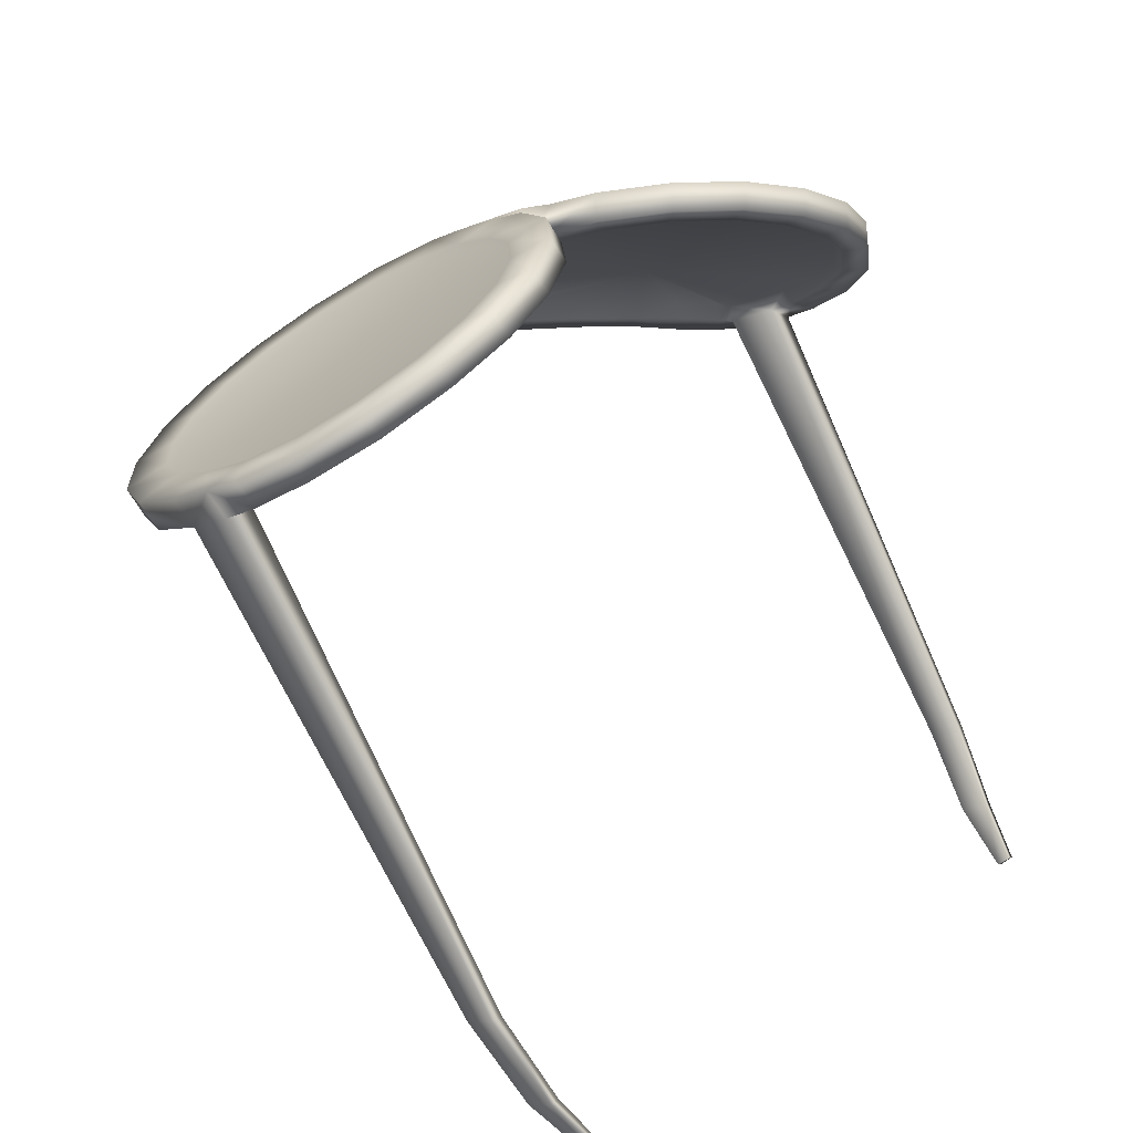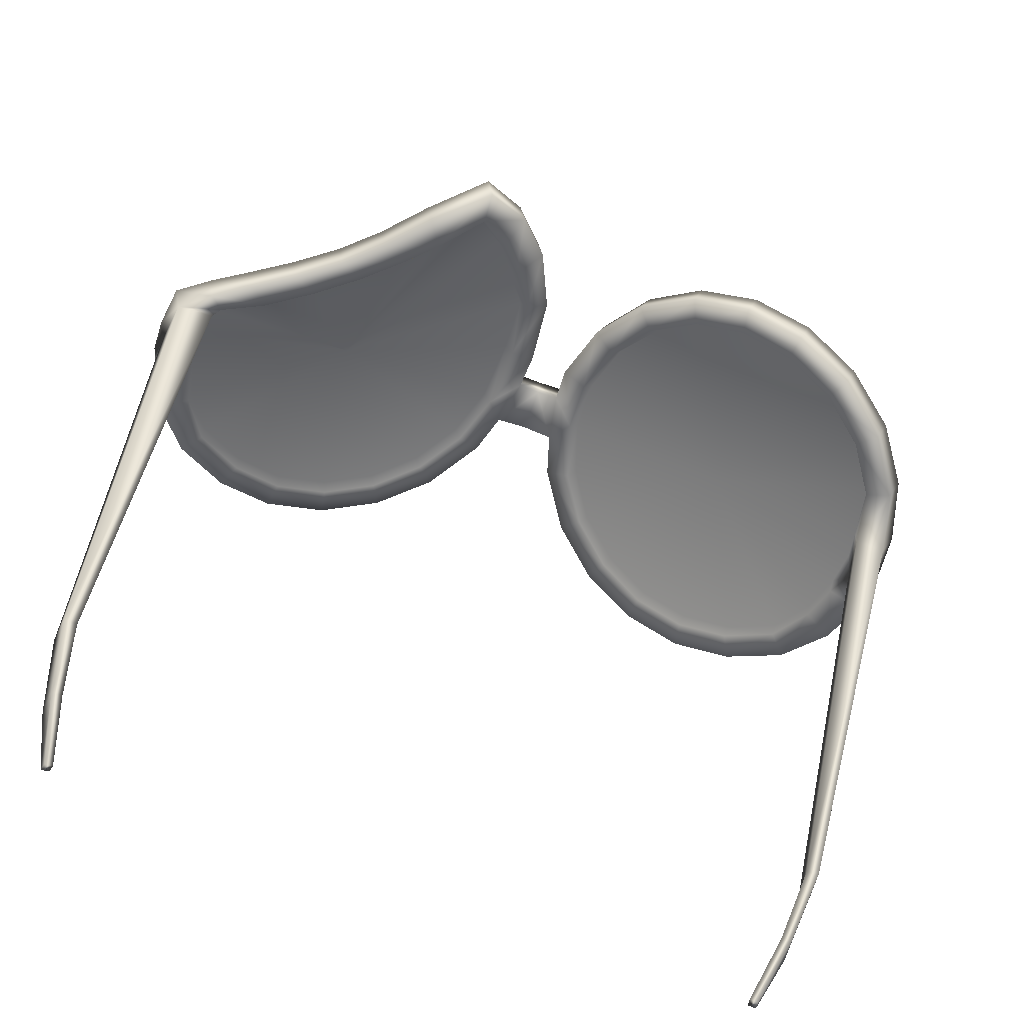
<metadata>
{"format":"obj","ext":"obj","renderer":"f3d","projection":"perspective","resolution":1024,"background":"white","views":[{"elev":19.8,"azim":-52.3,"up":"+Z"},{"elev":-79.1,"azim":160.6,"up":"+Z"}]}
</metadata>
<code>
g n_hat_guzma
v 5.086 95.55 3.229
v 5.259 96.14 2.881
v 4.829 96.22 3.025
v 4.712 95.73 3.302
v 4.627 94.96 3.694
v 4.396 95.21 3.672
v 3.957 94.57 4.154
v 3.805 94.87 4.077
v 3.225 94.42 4.529
v 3.167 94.75 4.404
v 2.446 94.54 4.805
v 2.487 94.85 4.645
v 1.695 94.89 4.957
v 1.833 95.16 4.777
v 1.046 95.46 4.97
v 1.269 95.65 4.786
v 0.5571 96.21 4.829
v 3.823 95 4.181
v 4.403 95.33 3.792
v 3.201 94.88 4.496
v 4.716 95.83 3.442
v 2.541 94.97 4.733
v 1.907 95.27 4.869
v 1.36 95.75 4.889
v 4.825 96.35 3.167
v 0.955 96.36 4.792
v 0.8506 96.28 4.673
v 0.6136 96.98 4.45
v 0.731 97.05 4.587
v 0.6809 97.85 4.234
v 0.3955 96.74 4.65
v 4.851 96.53 2.871
v 4.814 96.8 2.974
v 5.259 96.14 2.881
v 5.262 96.54 2.694
v 4.753 97.14 2.853
v 4.719 97.07 2.68
v 4.621 97.2 2.683
v 5.176 97.07 2.486
v 4.642 97.26 2.895
v 4.777 97.36 2.494
v 4.084 97.44 2.779
v 4.099 97.49 2.942
v 4.29 97.66 2.552
v 3.496 97.81 2.837
v 3.548 97.86 3.036
v 3.792 97.97 2.64
v 2.955 98.21 2.882
v 3.056 98.22 3.083
v 3.245 98.37 2.688
v 2.422 98.67 2.895
v 2.486 98.71 3.109
v 2.775 98.79 2.69
v 2.067 99.01 2.88
v 2.273 99.32 2.674
v 2.112 99.04 3.093
v 1.607 99.95 2.656
v 1.579 99.55 2.842
v 1.672 99.56 3.062
v 1.058 99.74 3.012
v 1.208 99.28 3.14
v 1.328 99.32 3.345
v 0.9059 98.97 3.407
v 0.6472 99.34 3.344
v 1.034 98.99 3.609
v 0.5866 98.53 3.742
v 0.3351 98.66 3.791
v 0.7035 98.55 3.896
v 0.5626 97.81 4.086
v 0.2531 97.83 4.209
v 0.2794 97.36 4.413
v 0.0005075 97.35 4.436
v 0.0005146 96.76 4.67
v -0.3952 96.74 4.65
v -0.2792 97.36 4.413
v -0.6115 97.03 4.423
v -0.2603 97.79 4.225
v -0.5568 96.21 4.829
v -0.5871 97.68 4.136
v -0.4712 98.52 3.797
v -0.7682 98.32 3.765
v -0.9037 99.11 3.343
v -1.142 98.84 3.369
v -1.538 99.5 2.897
v -1.674 99.17 2.989
v -2.247 99.64 2.533
v -2.313 99.3 2.662
v -3.026 99.53 2.256
v -2.993 99.2 2.421
v -3.803 99.18 2.093
v -3.673 98.89 2.278
v -4.476 98.61 2.07
v -4.26 98.4 2.259
v -4.956 97.89 2.2
v -0.8937 98.36 3.944
v -0.7097 97.74 4.295
v -1.265 98.86 3.568
v -1.787 99.19 3.205
v -2.408 99.31 2.889
v -3.068 99.22 2.652
v -3.729 98.92 2.506
v -4.299 98.44 2.476
v -0.7307 97.05 4.587
v -4.701 97.83 2.574
v -0.8503 96.28 4.673
v -0.9547 96.36 4.792
v -4.676 97.77 2.373
v -4.819 97.14 2.824
v -1.269 95.65 4.786
v -1.36 95.75 4.889
v -1.046 95.46 4.97
v -4.842 97.07 2.627
v -5.204 97.09 2.467
v -4.955 96.53 2.831
v -4.873 96.8 2.951
v -4.837 96.34 3.167
v -1.832 95.16 4.777
v -1.906 95.27 4.869
v -1.695 94.89 4.958
v -2.486 94.85 4.646
v -2.541 94.97 4.734
v -2.446 94.54 4.806
v -3.167 94.75 4.404
v -3.201 94.88 4.497
v -3.225 94.42 4.529
v -3.805 94.87 4.077
v -3.823 95 4.181
v -3.957 94.57 4.154
v -4.395 95.21 3.672
v -4.403 95.33 3.792
v -4.627 94.96 3.694
v -4.697 95.73 3.308
v -4.701 95.83 3.448
v -5.072 95.54 3.235
v -4.83 96.21 3.029
v -5.259 96.13 2.886
v -5.265 96.54 2.692
v 4.418 92.32 -3.658
v 4.287 92.45 -3.754
v 4.32 92.33 -3.635
v 4.387 92.44 -3.777
v 4.484 93.11 -3.231
v 4.617 93.13 -3.257
v 4.664 93.73 -2.365
v 4.418 92.32 -3.658
v 4.834 93.76 -2.387
v 4.719 97.07 2.68
v 5.176 97.07 2.486
v 4.655 92.81 -3.128
v 4.32 92.33 -3.635
v 4.878 93.41 -2.246
v 5.262 96.54 2.694
v 4.528 92.8 -3.104
v 4.287 92.45 -3.754
v 4.484 93.11 -3.231
v 4.72 93.38 -2.229
v 4.851 96.53 2.871
v 4.664 93.73 -2.365
v 4.719 97.07 2.68
v -4.319 92.32 -3.632
v -4.385 92.44 -3.777
v -4.417 92.32 -3.658
v -4.286 92.45 -3.753
v -4.619 93.13 -3.259
v -4.497 93.11 -3.236
v -4.654 92.81 -3.128
v -4.417 92.32 -3.658
v -4.84 93.77 -2.392
v -4.692 93.73 -2.377
v -5.204 97.09 2.467
v -4.842 97.07 2.627
v -5.265 96.54 2.692
v -4.878 93.42 -2.247
v -4.955 96.53 2.831
v -4.744 93.38 -2.236
v -4.842 97.07 2.627
v -4.692 93.73 -2.377
v -4.539 92.79 -3.106
v -4.319 92.32 -3.632
v -4.497 93.11 -3.236
v -4.286 92.45 -3.753
v 4.825 96.35 3.167
v 2.834 97.1 3.68
v 4.716 95.83 3.442
v 4.814 96.8 2.974
v 4.403 95.33 3.792
v 4.753 97.14 2.853
v 3.823 95 4.181
v 4.642 97.26 2.895
v 3.201 94.88 4.496
v 4.099 97.49 2.942
v 2.541 94.97 4.733
v 3.548 97.86 3.036
v 1.907 95.27 4.869
v 3.056 98.22 3.083
v 1.36 95.75 4.889
v 2.486 98.71 3.109
v 0.955 96.36 4.792
v 2.112 99.04 3.093
v 0.731 97.05 4.587
v 1.672 99.56 3.062
v 0.6809 97.85 4.234
v 1.328 99.32 3.345
v 0.7035 98.55 3.896
v 1.034 98.99 3.609
v 1.688 99.52 3.121
v 2.852 97.07 3.771
v 1.395 99.36 3.324
v 2.125 99.02 3.171
v 1.119 99.05 3.579
v 2.61 98.53 3.192
v 0.8826 98.46 3.957
v 3.078 98.11 3.183
v 0.8461 97.76 4.3
v 3.59 97.73 3.146
v 0.883 97.07 4.612
v 4.089 97.42 3.061
v 1.103 96.42 4.824
v 4.506 97.16 3.007
v 1.492 95.84 4.934
v 4.854 96.97 3.001
v 2.012 95.38 4.929
v 4.902 96.52 3.18
v 2.613 95.09 4.811
v 4.759 95.89 3.535
v 3.236 95 4.591
v 4.369 95.41 3.923
v 3.823 95.1 4.3
v -0.854 97.72 4.317
v -2.832 97.12 3.758
v -1.019 98.32 3.969
v -0.8826 97.07 4.612
v -1.362 98.79 3.601
v -1.102 96.42 4.824
v -1.849 99.1 3.25
v -1.491 95.84 4.934
v -2.433 99.22 2.95
v -2.012 95.38 4.929
v -3.055 99.13 2.73
v -2.613 95.09 4.811
v -3.682 98.84 2.601
v -3.236 95 4.591
v -4.227 98.39 2.586
v -3.823 95.1 4.3
v -4.613 97.81 2.696
v -4.368 95.41 3.924
v -4.834 97.16 2.908
v -4.745 95.89 3.541
v -4.904 96.5 3.185
v -1.787 99.19 3.205
v -2.805 97.09 3.693
v -1.265 98.86 3.568
v -2.408 99.31 2.889
v -0.8937 98.36 3.944
v -3.068 99.22 2.652
v -0.7097 97.74 4.295
v -3.729 98.92 2.506
v -0.7307 97.05 4.587
v -4.299 98.44 2.476
v -0.9547 96.36 4.792
v -4.701 97.83 2.574
v -1.36 95.75 4.889
v -4.819 97.14 2.824
v -1.906 95.27 4.869
v -4.873 96.8 2.951
v -2.541 94.97 4.734
v -4.837 96.34 3.167
v -3.201 94.88 4.497
v -4.701 95.83 3.448
v -3.823 95 4.181
v -4.403 95.33 3.792
v -0.2792 97.36 4.413
v 0.0005075 97.35 4.436
v 0.0005014 97.45 4.756
v 0.2794 97.36 4.413
v -0.4109 97.46 4.735
v -0.3872 97.89 4.551
v -0.9003 97.08 4.706
v -0.2603 97.79 4.225
v -0.59 98.63 4.13
v -0.4712 98.52 3.797
v -1.016 99.23 3.681
v -0.9037 99.11 3.343
v -1.622 99.63 3.247
v -1.538 99.5 2.897
v -2.351 99.78 2.87
v -2.247 99.64 2.533
v -3.13 99.68 2.589
v -3.026 99.53 2.256
v -3.909 99.33 2.418
v -3.803 99.18 2.093
v -4.586 98.77 2.387
v -4.476 98.61 2.07
v -5.073 98.05 2.507
v -4.956 97.89 2.2
v -5.204 97.09 2.467
v -1.858 99.16 3.359
v -2.445 99.28 3.055
v -3.074 99.2 2.829
v -3.708 98.92 2.691
v -4.26 98.46 2.666
v -4.654 97.87 2.766
v -1.37 98.84 3.711
v -1.028 98.35 4.076
v -0.8663 97.74 4.419
v -3.682 98.84 2.601
v -3.055 99.13 2.73
v -4.227 98.39 2.586
v -4.613 97.81 2.696
v -2.433 99.22 2.95
v -1.849 99.1 3.25
v -1.362 98.79 3.601
v -1.019 98.32 3.969
v -0.854 97.72 4.317
v -4.834 97.16 2.908
v -0.8826 97.07 4.612
v -4.882 97.21 2.968
v -4.904 96.5 3.185
v -1.127 96.42 4.909
v -1.102 96.42 4.824
v -5.329 97.25 2.764
v -5.385 96.7 2.989
v -5.265 96.54 2.692
v -5.259 96.13 2.886
v -4.958 96.55 3.237
v -4.745 95.89 3.541
v -5.382 96.29 3.177
v -5.212 95.7 3.516
v -5.072 95.54 3.235
v -4.802 95.92 3.588
v -4.368 95.41 3.924
v -4.427 95.43 3.968
v -3.823 95.1 4.3
v -4.774 95.1 3.971
v -4.627 94.96 3.694
v -3.88 95.11 4.345
v -3.236 95 4.591
v -4.109 94.71 4.43
v -3.957 94.57 4.154
v -3.289 95 4.64
v -2.613 95.09 4.811
v -3.381 94.55 4.806
v -3.225 94.42 4.529
v -2.66 95.09 4.867
v -2.012 95.38 4.929
v -2.602 94.65 5.088
v -2.446 94.54 4.806
v -2.052 95.37 4.994
v -1.491 95.84 4.934
v -1.849 95 5.247
v -1.695 94.89 4.958
v -1.524 95.83 5.008
v -1.195 95.56 5.268
v -1.046 95.46 4.97
v -0.6994 96.31 5.138
v -0.5568 96.21 4.829
v -0.3952 96.74 4.65
v -0.5331 96.84 4.965
v 0.0005146 96.76 4.67
v 0.0005084 96.86 4.999
v 0.5334 96.84 4.964
v 0.3955 96.74 4.65
v 0.4112 97.46 4.735
v 0.9007 97.08 4.706
v 0.6997 96.31 5.138
v 0.5571 96.21 4.829
v 1.046 95.46 4.97
v 0.3795 97.93 4.536
v 0.2531 97.83 4.209
v 1.196 95.56 5.268
v 1.695 94.89 4.957
v 1.127 96.42 4.909
v 1.849 95 5.247
v 2.446 94.54 4.805
v 0.4527 98.77 4.126
v 0.3351 98.66 3.791
v 1.524 95.83 5.008
v 2.602 94.65 5.088
v 3.225 94.42 4.529
v 0.7585 99.46 3.684
v 0.6472 99.34 3.344
v 2.053 95.37 4.993
v 3.381 94.55 4.806
v 3.957 94.57 4.154
v 1.165 99.87 3.353
v 1.058 99.74 3.012
v 1.607 99.95 2.656
v 1.712 100.1 2.996
v 2.273 99.32 2.674
v 1.4 99.41 3.44
v 2.661 95.09 4.867
v 4.109 94.71 4.43
v 4.627 94.96 3.694
v 1.126 99.09 3.697
v 3.289 95 4.64
v 4.774 95.1 3.971
v 5.086 95.55 3.229
v 0.8904 98.5 4.067
v 3.881 95.11 4.345
v 5.226 95.7 3.51
v 5.259 96.14 2.881
v 0.858 97.78 4.403
v 4.427 95.43 3.968
v 5.381 96.3 3.172
v 5.262 96.54 2.694
v 4.817 95.92 3.581
v 5.386 96.7 2.989
v 5.176 97.07 2.486
v 4.956 96.56 3.233
v 5.301 97.23 2.783
v 4.777 97.36 2.494
v 4.904 97.03 3.06
v 4.897 97.52 2.787
v 4.29 97.66 2.552
v 4.408 97.81 2.861
v 3.792 97.97 2.64
v 4.551 97.22 3.069
v 3.909 98.12 2.954
v 3.245 98.37 2.688
v 4.128 97.49 3.129
v 3.358 98.51 3.009
v 2.775 98.79 2.69
v 3.621 97.8 3.222
v 2.885 98.93 3.018
v 3.123 98.18 3.259
v 2.379 99.46 3.008
v 2.622 98.63 3.27
v 1.725 99.58 3.219
v 2.178 99.07 3.264
v 1.395 99.36 3.324
v 1.688 99.52 3.121
v 1.119 99.05 3.579
v 2.125 99.02 3.171
v 2.61 98.53 3.192
v 0.8826 98.46 3.957
v 3.078 98.11 3.183
v 0.8461 97.76 4.3
v 3.59 97.73 3.146
v 0.883 97.07 4.612
v 4.089 97.42 3.061
v 1.103 96.42 4.824
v 4.506 97.16 3.007
v 1.492 95.84 4.934
v 4.854 96.97 3.001
v 2.012 95.38 4.929
v 4.902 96.52 3.18
v 2.613 95.09 4.811
v 4.759 95.89 3.535
v 3.236 95 4.591
v 4.369 95.41 3.923
v 3.823 95.1 4.3
g n_hat_guzma_0
f 3 2 1
f 4 3 1
f 4 1 5
f 6 4 5
f 6 5 7
f 8 6 7
f 8 7 9
f 10 8 9
f 10 9 11
f 12 10 11
f 12 11 13
f 14 12 13
f 14 13 15
f 16 14 15
f 16 15 17
f 8 18 6
f 18 19 6
f 6 19 4
f 20 18 8
f 10 20 8
f 19 21 4
f 22 20 10
f 12 22 10
f 23 22 12
f 14 23 12
f 24 23 14
f 16 24 14
f 4 21 25
f 26 24 16
f 3 4 25
f 27 26 16
f 27 16 17
f 27 17 28
f 29 26 27
f 28 29 27
f 30 29 28
f 17 31 28
f 32 3 25
f 32 25 33
f 3 32 34
f 32 35 34
f 32 33 36
f 32 36 37
f 37 36 38
f 37 38 39
f 36 40 38
f 38 41 39
f 38 40 42
f 38 42 41
f 40 43 42
f 42 44 41
f 42 43 45
f 42 45 44
f 43 46 45
f 45 47 44
f 45 46 48
f 45 48 47
f 46 49 48
f 48 50 47
f 48 49 51
f 48 51 50
f 49 52 51
f 51 53 50
f 51 52 54
f 51 54 53
f 54 55 53
f 52 56 54
f 55 54 57
f 58 54 56
f 54 58 57
f 59 58 56
f 57 58 60
f 58 59 61
f 58 61 60
f 59 62 61
f 61 63 60
f 61 62 63
f 63 64 60
f 62 65 63
f 63 66 64
f 63 65 66
f 66 67 64
f 65 68 66
f 66 69 67
f 69 66 68
f 30 69 68
f 69 70 67
f 69 30 28
f 69 28 70
f 28 71 70
f 31 71 28
f 72 71 31
f 73 72 31
f 72 73 74
f 75 72 74
f 75 74 76
f 75 76 77
f 74 78 76
f 76 79 77
f 77 79 80
f 79 81 80
f 80 81 82
f 81 83 82
f 82 83 84
f 83 85 84
f 84 85 86
f 85 87 86
f 86 87 88
f 87 89 88
f 88 89 90
f 89 91 90
f 90 91 92
f 91 93 92
f 92 93 94
f 81 79 95
f 79 96 95
f 95 97 81
f 97 83 81
f 97 98 83
f 98 85 83
f 98 99 85
f 99 87 85
f 99 100 87
f 100 89 87
f 100 101 89
f 101 91 89
f 101 102 91
f 96 79 76
f 102 93 91
f 103 96 76
f 102 104 93
f 103 76 105
f 106 103 105
f 78 105 76
f 104 107 93
f 93 107 94
f 104 108 107
f 106 105 109
f 109 105 78
f 110 106 109
f 111 109 78
f 94 107 112
f 108 112 107
f 113 94 112
f 108 114 112
f 108 115 114
f 115 116 114
f 110 109 117
f 117 109 111
f 118 110 117
f 119 117 111
f 118 117 120
f 120 117 119
f 121 118 120
f 122 120 119
f 121 120 123
f 123 120 122
f 124 121 123
f 125 123 122
f 124 123 126
f 126 123 125
f 127 124 126
f 128 126 125
f 127 126 129
f 129 126 128
f 130 127 129
f 131 129 128
f 130 129 132
f 132 129 131
f 133 130 132
f 134 132 131
f 133 132 135
f 135 132 134
f 116 133 135
f 136 135 134
f 135 114 116
f 114 135 136
f 137 114 136
f 140 139 138
f 139 141 138
f 141 139 142
f 143 141 142
f 143 142 144
f 145 141 143
f 146 143 144
f 146 144 147
f 148 146 147
f 149 145 143
f 149 143 146
f 150 145 149
f 151 146 148
f 151 149 146
f 152 151 148
f 153 150 149
f 153 149 151
f 154 150 153
f 155 154 153
f 156 151 152
f 156 153 151
f 155 153 156
f 157 156 152
f 158 155 156
f 158 156 157
f 159 158 157
f 162 161 160
f 161 163 160
f 163 161 164
f 165 163 164
f 164 161 166
f 161 167 166
f 165 164 168
f 169 165 168
f 169 168 170
f 171 169 170
f 170 168 172
f 168 164 173
f 168 173 172
f 164 166 173
f 172 173 174
f 173 175 174
f 173 166 175
f 174 175 176
f 175 177 176
f 166 167 178
f 166 178 175
f 175 178 177
f 167 179 178
f 178 180 177
f 178 179 180
f 179 181 180
f 184 183 182
f 185 182 183
f 186 183 184
f 185 183 187
f 188 183 186
f 187 183 189
f 190 183 188
f 189 183 191
f 192 183 190
f 191 183 193
f 194 183 192
f 193 183 195
f 196 183 194
f 195 183 197
f 198 183 196
f 197 183 199
f 200 183 198
f 199 183 201
f 202 183 200
f 201 183 203
f 204 183 202
f 203 183 205
f 205 183 204
f 208 207 206
f 206 207 209
f 210 207 208
f 209 207 211
f 212 207 210
f 211 207 213
f 214 207 212
f 213 207 215
f 216 207 214
f 215 207 217
f 218 207 216
f 217 207 219
f 220 207 218
f 219 207 221
f 222 207 220
f 221 207 223
f 224 207 222
f 223 207 225
f 226 207 224
f 225 207 227
f 228 207 226
f 227 207 228
f 231 230 229
f 229 230 232
f 233 230 231
f 232 230 234
f 235 230 233
f 234 230 236
f 237 230 235
f 236 230 238
f 239 230 237
f 238 230 240
f 241 230 239
f 240 230 242
f 243 230 241
f 242 230 244
f 245 230 243
f 244 230 246
f 247 230 245
f 246 230 248
f 249 230 247
f 248 230 249
f 252 251 250
f 250 251 253
f 254 251 252
f 253 251 255
f 256 251 254
f 255 251 257
f 258 251 256
f 257 251 259
f 260 251 258
f 259 251 261
f 262 251 260
f 261 251 263
f 264 251 262
f 265 263 251
f 266 251 264
f 265 251 267
f 268 251 266
f 267 251 269
f 270 251 268
f 269 251 271
f 271 251 270
f 274 273 272
f 273 274 275
f 276 274 272
f 276 272 277
f 276 277 278
f 272 279 277
f 277 279 280
f 279 281 280
f 280 281 282
f 281 283 282
f 282 283 284
f 283 285 284
f 284 285 286
f 285 287 286
f 286 287 288
f 287 289 288
f 288 289 290
f 289 291 290
f 290 291 292
f 291 293 292
f 292 293 294
f 293 295 294
f 294 295 296
f 284 297 282
f 286 298 284
f 298 297 284
f 288 299 286
f 299 298 286
f 290 300 288
f 300 299 288
f 292 301 290
f 301 300 290
f 294 302 292
f 302 301 292
f 297 303 282
f 282 303 280
f 303 304 280
f 280 304 277
f 304 305 277
f 277 305 278
f 300 306 299
f 306 307 299
f 308 306 300
f 301 308 300
f 299 307 298
f 309 308 301
f 307 310 298
f 298 310 297
f 310 311 297
f 297 311 303
f 311 312 303
f 303 312 304
f 312 313 304
f 304 313 305
f 313 314 305
f 302 309 301
f 305 314 278
f 315 309 302
f 314 316 278
f 317 315 302
f 317 302 294
f 318 315 317
f 278 316 319
f 316 320 319
f 321 317 294
f 321 294 296
f 321 296 322
f 321 322 317
f 296 323 322
f 322 323 324
f 325 318 317
f 322 325 317
f 326 318 325
f 327 322 324
f 327 325 322
f 327 324 328
f 327 328 325
f 324 329 328
f 330 326 325
f 328 330 325
f 331 326 330
f 332 331 330
f 332 330 328
f 333 331 332
f 328 329 334
f 334 332 328
f 329 335 334
f 336 333 332
f 336 332 334
f 337 333 336
f 334 335 338
f 338 336 334
f 335 339 338
f 340 337 336
f 340 336 338
f 341 337 340
f 338 339 342
f 342 340 338
f 339 343 342
f 344 341 340
f 344 340 342
f 345 341 344
f 342 343 346
f 346 344 342
f 343 347 346
f 348 345 344
f 348 344 346
f 349 345 348
f 346 347 350
f 350 348 346
f 347 351 350
f 352 349 348
f 352 348 350
f 320 349 352
f 319 320 352
f 350 351 353
f 353 352 350
f 319 352 353
f 351 354 353
f 355 319 353
f 353 354 355
f 354 356 355
f 278 319 355
f 355 356 357
f 358 278 355
f 358 355 357
f 278 358 276
f 357 359 358
f 358 360 276
f 359 360 358
f 360 274 276
f 360 359 361
f 359 362 361
f 274 360 363
f 360 361 363
f 361 364 363
f 274 363 275
f 365 361 362
f 364 361 365
f 366 365 362
f 366 367 365
f 275 363 368
f 368 363 364
f 369 275 368
f 367 370 365
f 367 371 370
f 372 364 365
f 372 365 370
f 371 373 370
f 371 374 373
f 369 368 375
f 376 369 375
f 377 372 370
f 377 370 373
f 374 378 373
f 374 379 378
f 376 375 380
f 381 376 380
f 382 377 373
f 382 373 378
f 379 383 378
f 379 384 383
f 381 380 385
f 386 381 385
f 387 386 385
f 388 387 385
f 389 387 388
f 390 385 380
f 385 390 388
f 391 382 378
f 391 378 383
f 384 392 383
f 384 393 392
f 394 390 380
f 394 380 375
f 395 391 383
f 395 383 392
f 393 396 392
f 393 397 396
f 398 394 375
f 398 375 368
f 399 395 392
f 399 392 396
f 397 400 396
f 397 401 400
f 402 398 368
f 402 368 364
f 403 399 396
f 403 396 400
f 401 404 400
f 404 401 405
f 406 403 400
f 406 400 404
f 407 404 405
f 405 408 407
f 409 406 404
f 409 404 407
f 408 410 407
f 408 411 410
f 412 407 410
f 412 409 407
f 411 413 410
f 412 410 413
f 411 414 413
f 414 415 413
f 414 416 415
f 417 412 413
f 417 413 415
f 416 418 415
f 416 419 418
f 420 417 415
f 420 415 418
f 419 421 418
f 419 422 421
f 423 420 418
f 423 418 421
f 422 424 421
f 422 389 424
f 425 423 421
f 425 421 424
f 389 426 424
f 426 389 388
f 427 425 424
f 427 424 426
f 388 428 426
f 390 428 388
f 429 427 426
f 428 429 426
f 390 430 428
f 430 390 394
f 430 431 428
f 428 431 429
f 432 430 394
f 431 433 429
f 432 394 398
f 433 434 429
f 434 427 429
f 435 432 398
f 434 436 427
f 435 398 402
f 436 425 427
f 437 435 402
f 436 438 425
f 437 402 364
f 438 423 425
f 439 437 364
f 438 440 423
f 439 364 372
f 440 420 423
f 441 439 372
f 440 442 420
f 441 372 377
f 442 417 420
f 443 441 377
f 442 444 417
f 443 377 382
f 444 412 417
f 445 443 382
f 444 446 412
f 445 382 391
f 446 409 412
f 447 445 391
f 446 448 409
f 447 391 395
f 448 406 409
f 449 447 395
f 448 450 406
f 449 395 399
f 450 403 406
f 451 449 399
f 451 399 403
f 450 451 403

</code>
